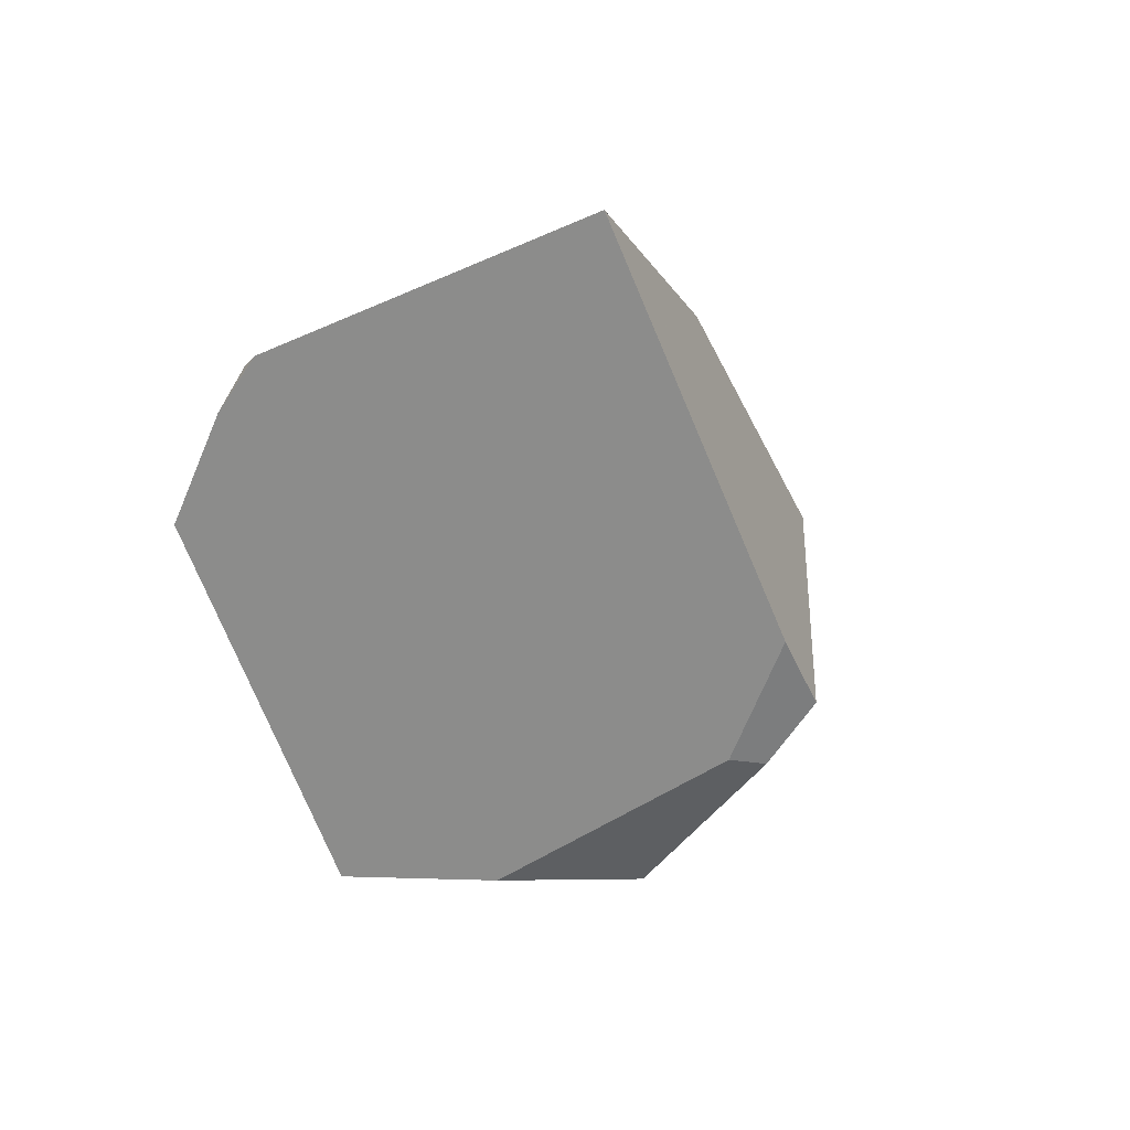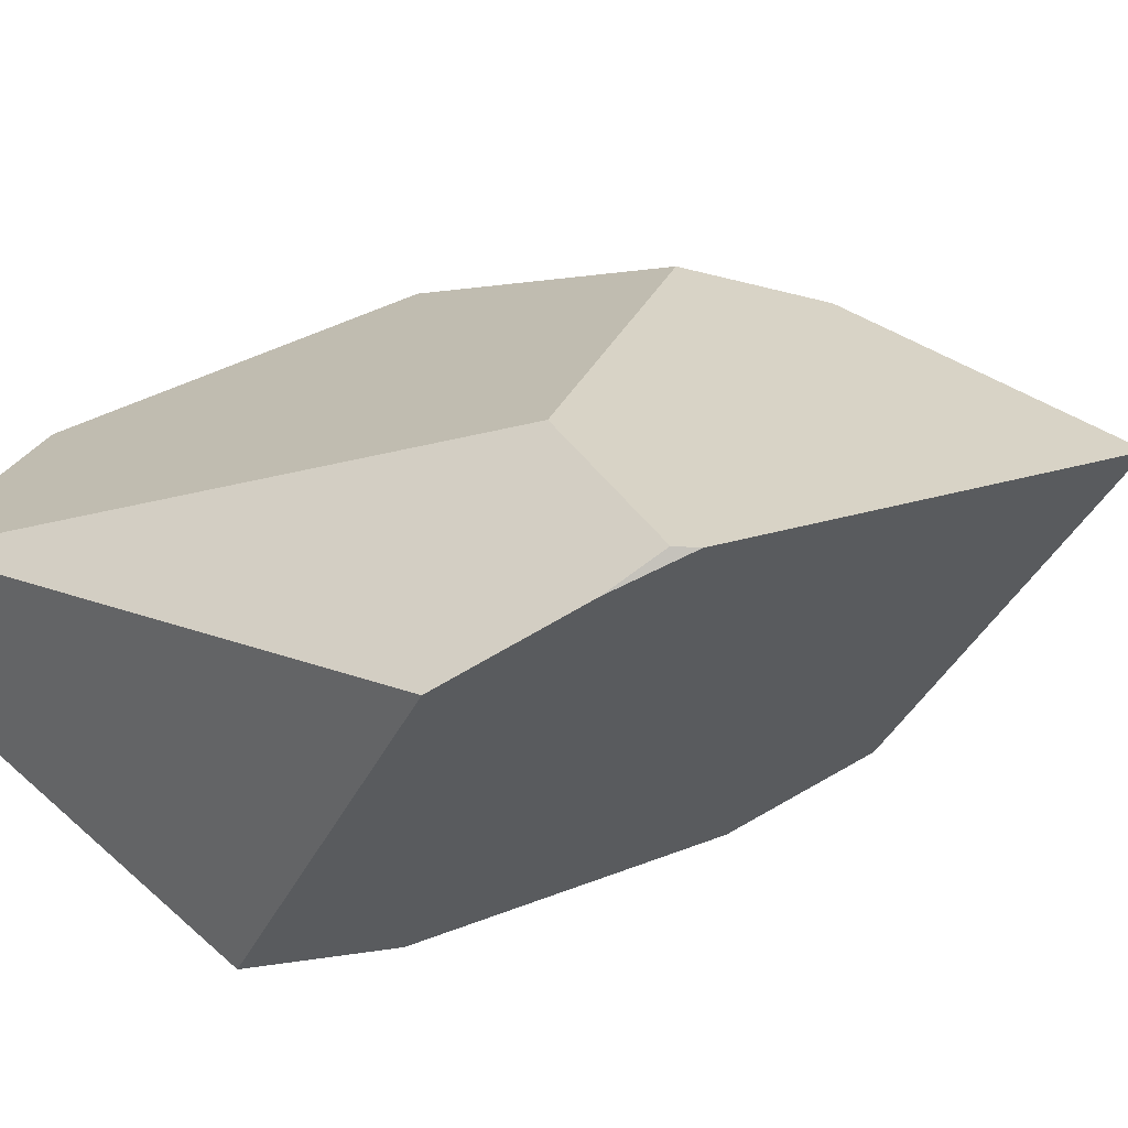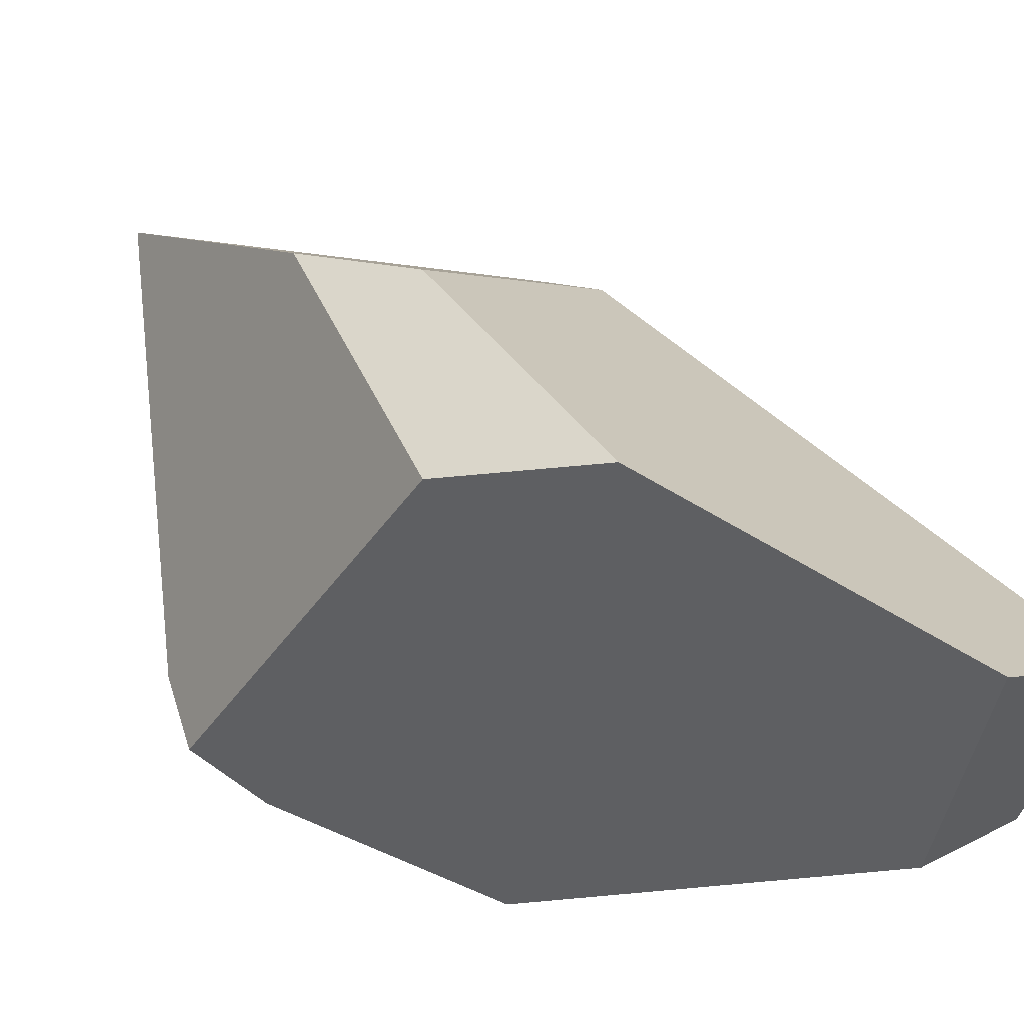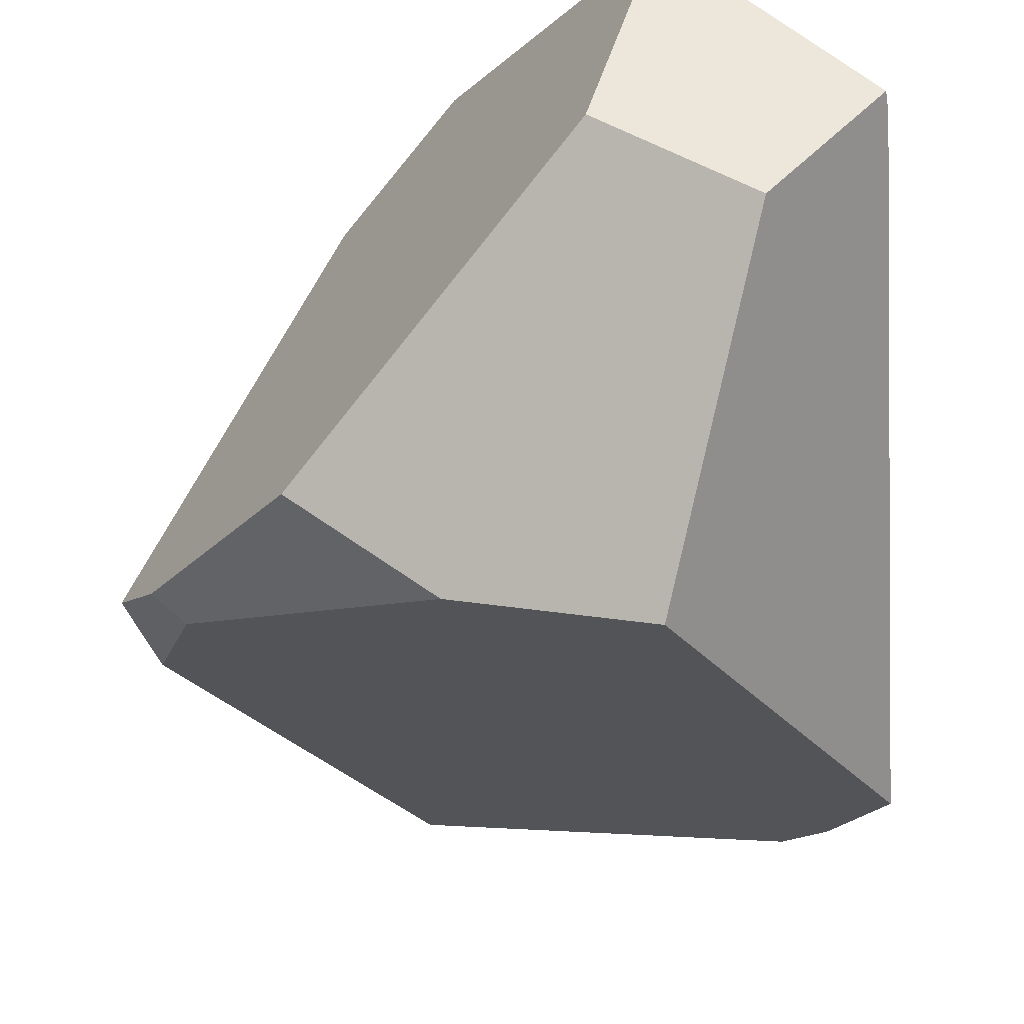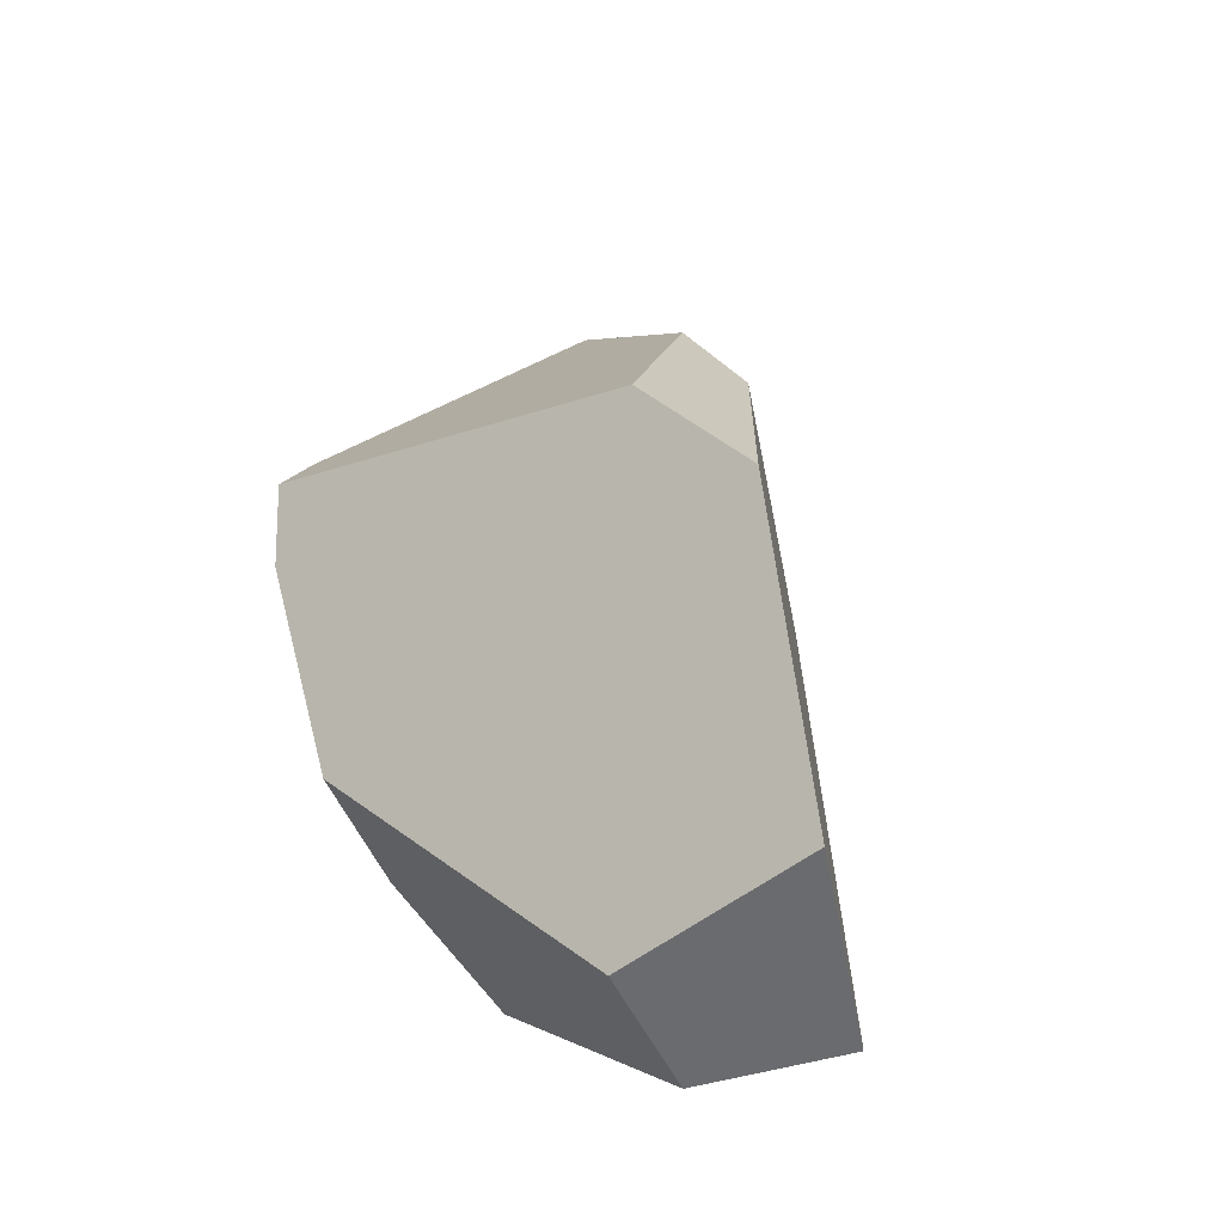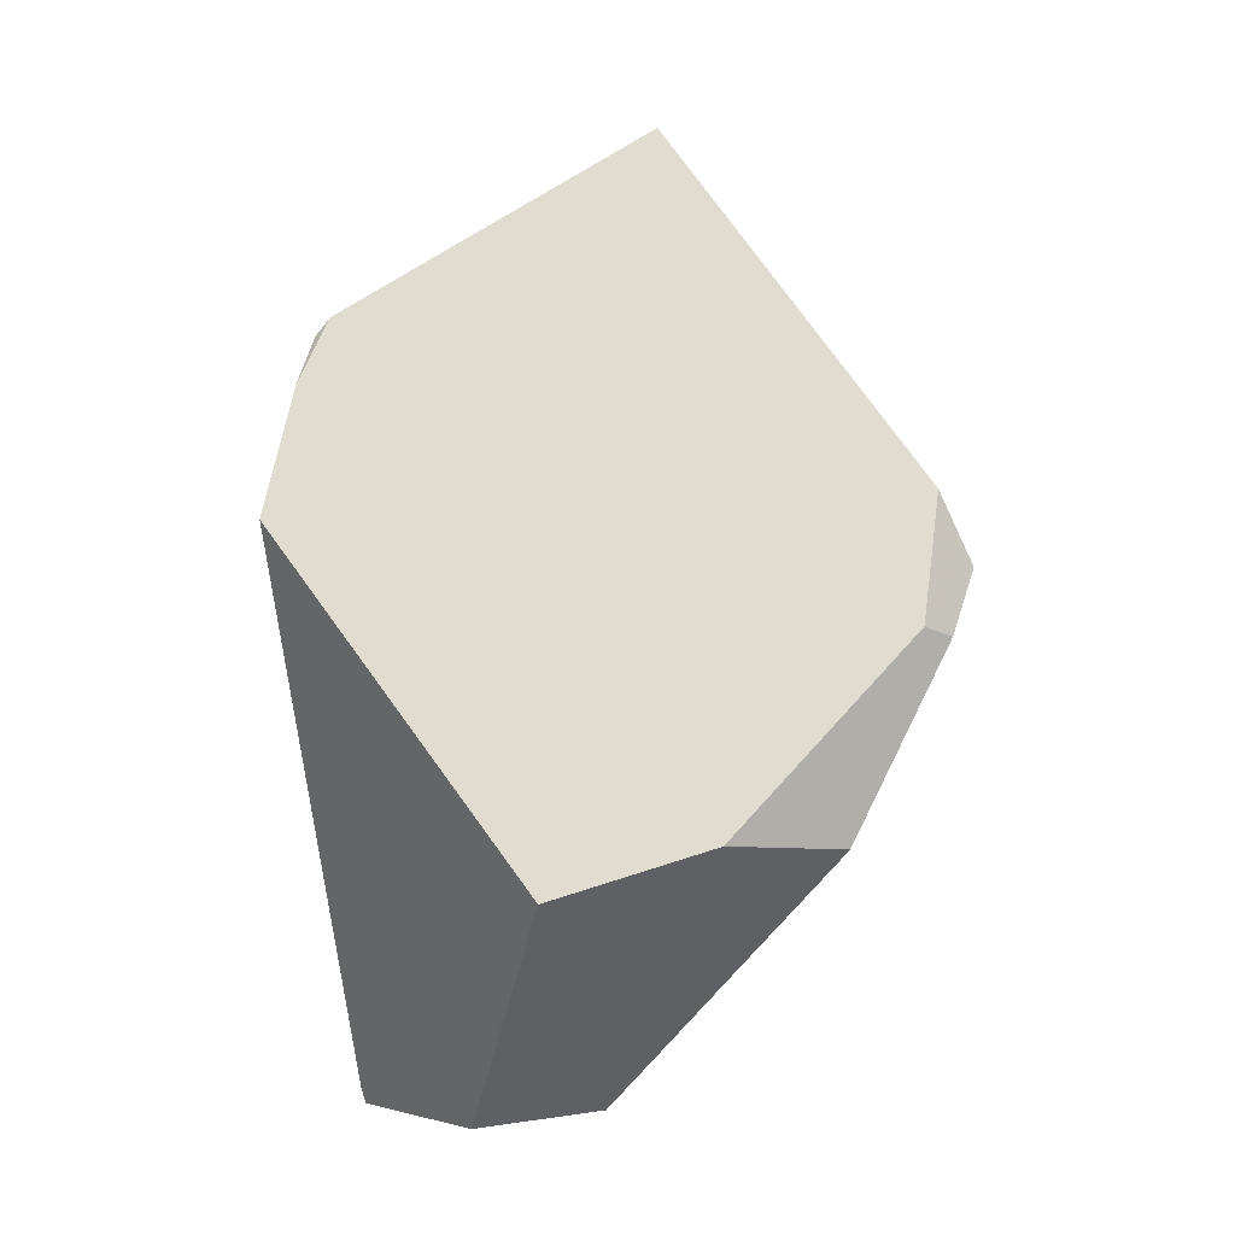
<metadata>
{"format":"obj","ext":"obj","renderer":"f3d","projection":"perspective","resolution":1024,"background":"white","views":[{"elev":44.8,"azim":-150.4,"up":"+Y"},{"elev":-21.7,"azim":121.4,"up":"+Z"},{"elev":53.6,"azim":-42.7,"up":"+Z"},{"elev":-41.9,"azim":-5.1,"up":"+Z"},{"elev":-53.3,"azim":-34.8,"up":"+Y"},{"elev":1.1,"azim":175.5,"up":"+Y"}]}
</metadata>
<code>
v -0.009459 -0.3882 -0.002844
v 0.1154 -0.3882 -0.07416
v 0.2104 -0.3882 0.04599
v 0.04808 -0.3882 0.2047
v -0.2095 -0.1347 -0.1535
v -0.08985 -0.1223 -0.2348
v 0.06616 -0.1631 -0.2814
v 0.1154 -0.3882 -0.07416
v -0.009459 -0.3882 -0.002844
v -0.08985 -0.1223 -0.2348
v -0.2095 -0.1347 -0.1535
v -0.3092 0.04724 -0.1034
v -0.2797 0.05707 -0.1241
v 0.25 0.3071 -0.1107
v 0.265 0.2641 -0.1413
v 0.2372 0.324 -0.1111
v 0.2931 0.1485 -0.1947
v 0.265 0.2641 -0.1413
v 0.25 0.3071 -0.1107
v 0.1963 0.1826 0.02676
v 0.2146 -0.372 0.04091
v -0.2797 0.05707 -0.1241
v -0.3092 0.04724 -0.1034
v -0.3366 0.109 -0.06302
v -0.3029 0.1789 -0.06901
v 0.04808 -0.3882 0.2047
v 0.2104 -0.3882 0.04599
v 0.2146 -0.372 0.04091
v 0.1963 0.1826 0.02676
v -0.02721 0.1595 0.2467
v -0.08712 -0.1199 0.3215
v -0.1733 -0.005743 0.2677
v -0.06721 0.2717 0.2032
v -0.05894 0.5132 0.02381
v -0.3029 0.1789 -0.06901
v -0.3366 0.109 -0.06302
v -0.08712 -0.1199 0.3215
v -0.02721 0.1595 0.2467
v -0.06721 0.2717 0.2032
v -0.1733 -0.005743 0.2677
v 0.25 0.3071 -0.1107
v 0.2372 0.324 -0.1111
v -0.05894 0.5132 0.02381
v -0.06721 0.2717 0.2032
v -0.02721 0.1595 0.2467
v 0.1963 0.1826 0.02676
v -0.009459 -0.3882 -0.002844
v 0.04808 -0.3882 0.2047
v -0.08712 -0.1199 0.3215
v -0.1733 -0.005743 0.2677
v -0.3366 0.109 -0.06302
v -0.3092 0.04724 -0.1034
v -0.2095 -0.1347 -0.1535
v -0.08985 -0.1223 -0.2348
v -0.2797 0.05707 -0.1241
v -0.3029 0.1789 -0.06901
v -0.05894 0.5132 0.02381
v 0.2372 0.324 -0.1111
v 0.265 0.2641 -0.1413
v 0.2931 0.1485 -0.1947
v 0.06616 -0.1631 -0.2814
v 0.1154 -0.3882 -0.07416
v 0.06616 -0.1631 -0.2814
v 0.2931 0.1485 -0.1947
v 0.2146 -0.372 0.04091
v 0.2104 -0.3882 0.04599
f 5 6 7 8 9
f 62 63 64 65 66
f 1 2 3 4
f 26 27 28 29 30 31
f 10 11 12 13
f 47 48 49 50 51 52 53
f 37 38 39 40
f 22 23 24 25
f 17 18 19 20 21
f 54 55 56 57 58 59 60 61
f 32 33 34 35 36
f 41 42 43 44 45 46
f 14 15 16

</code>
